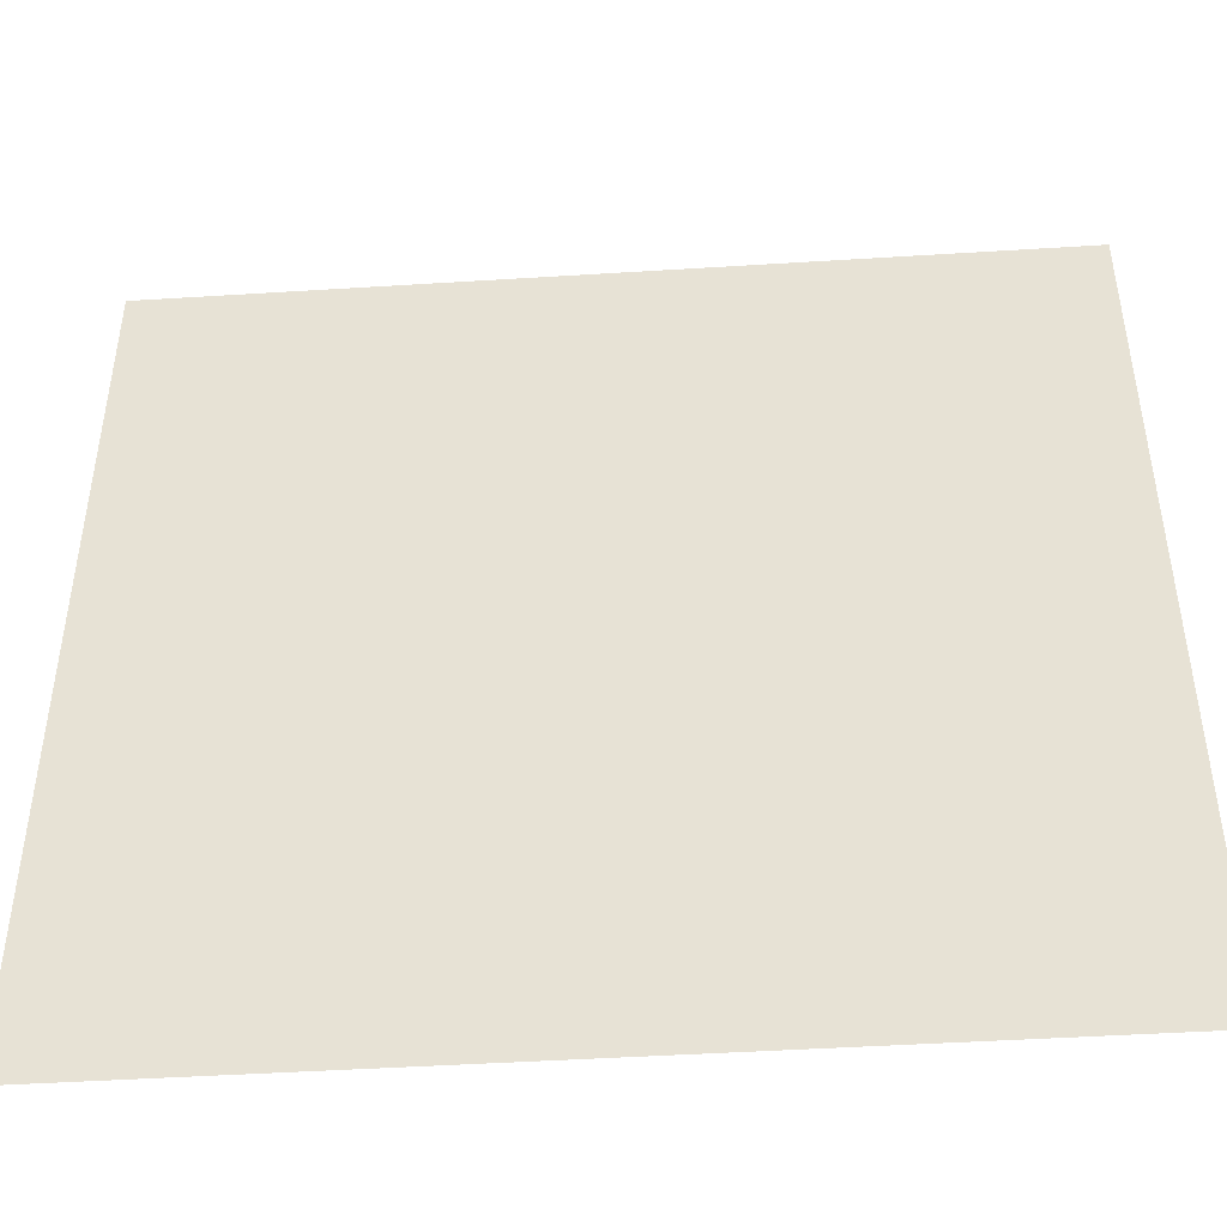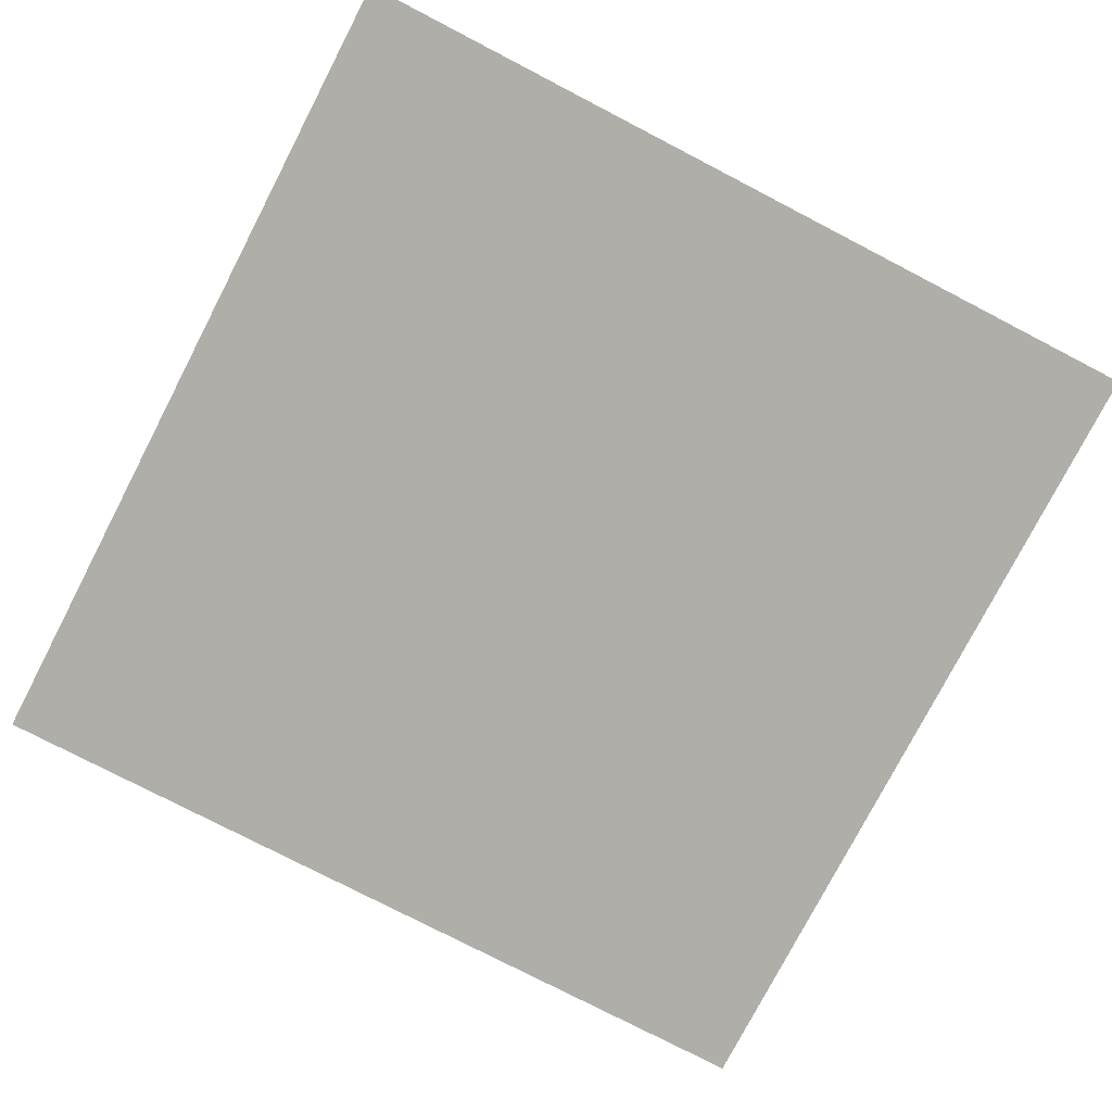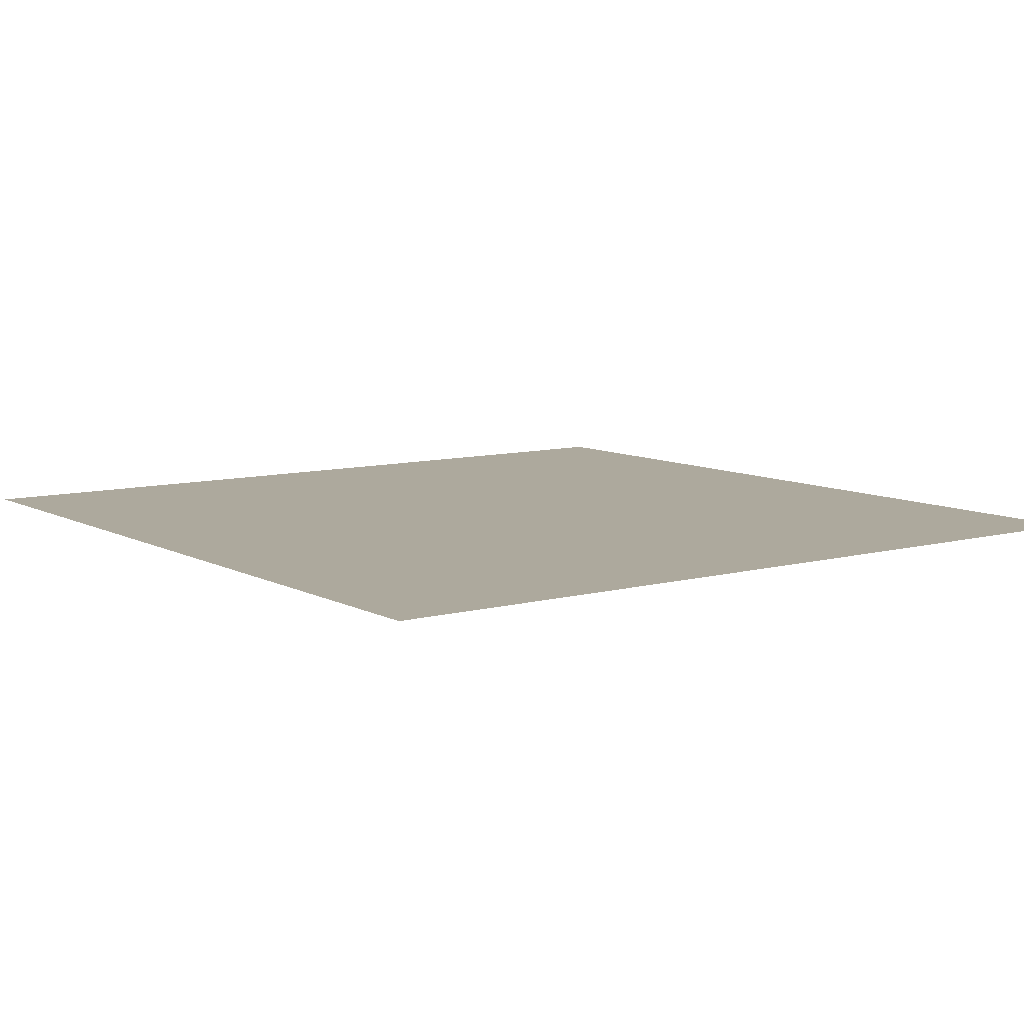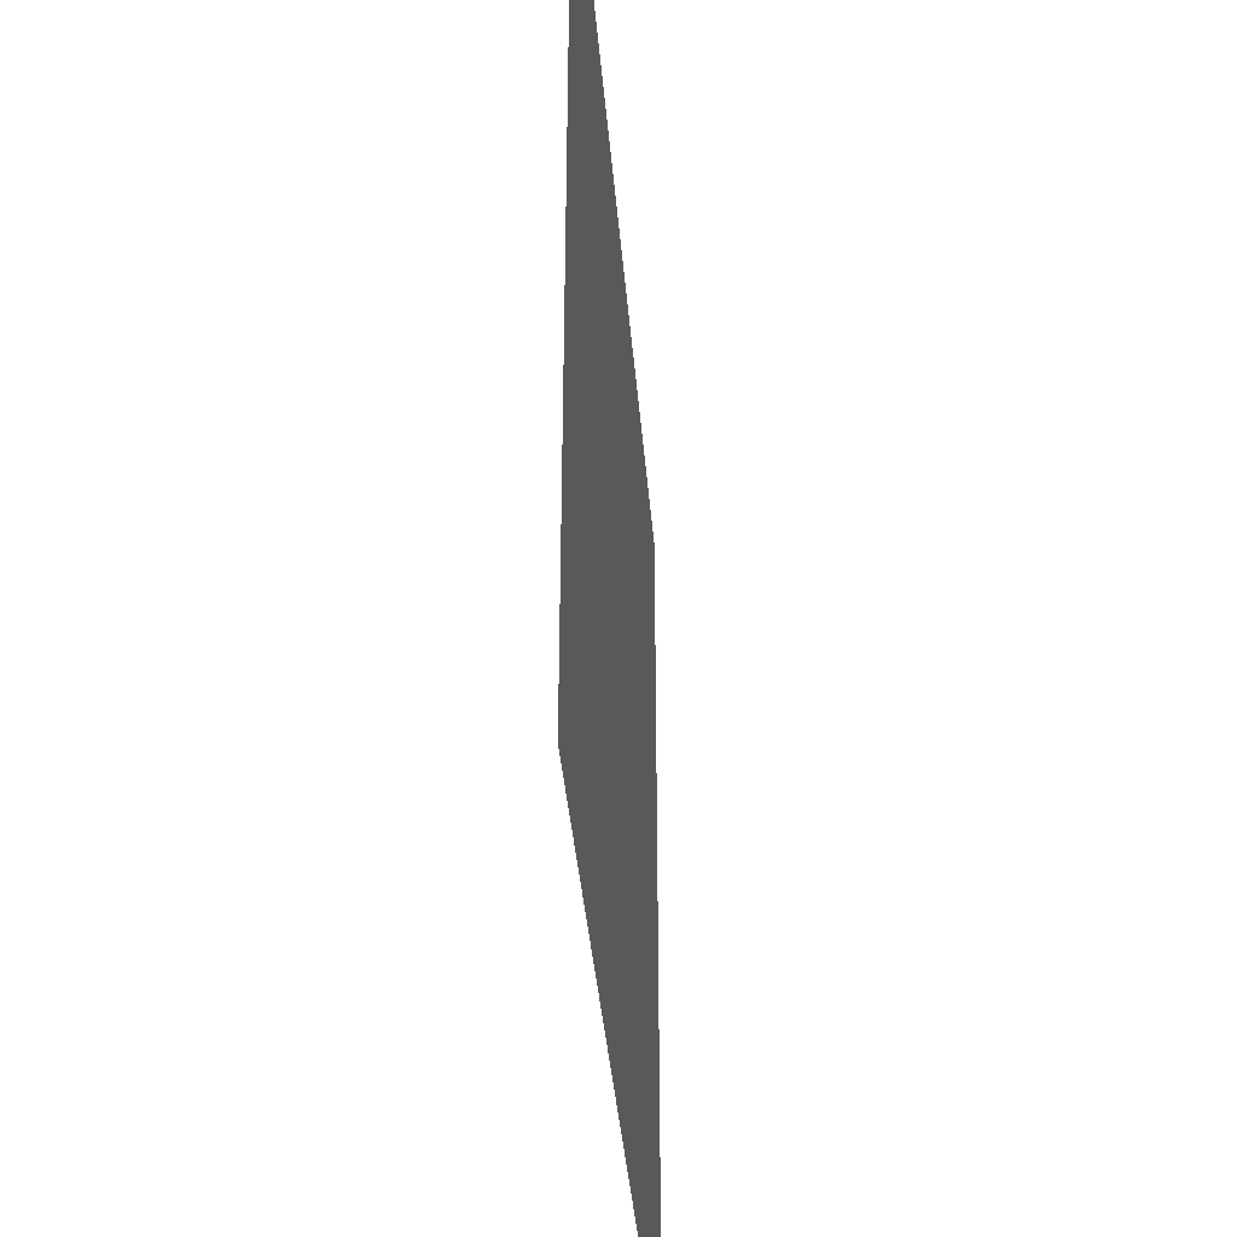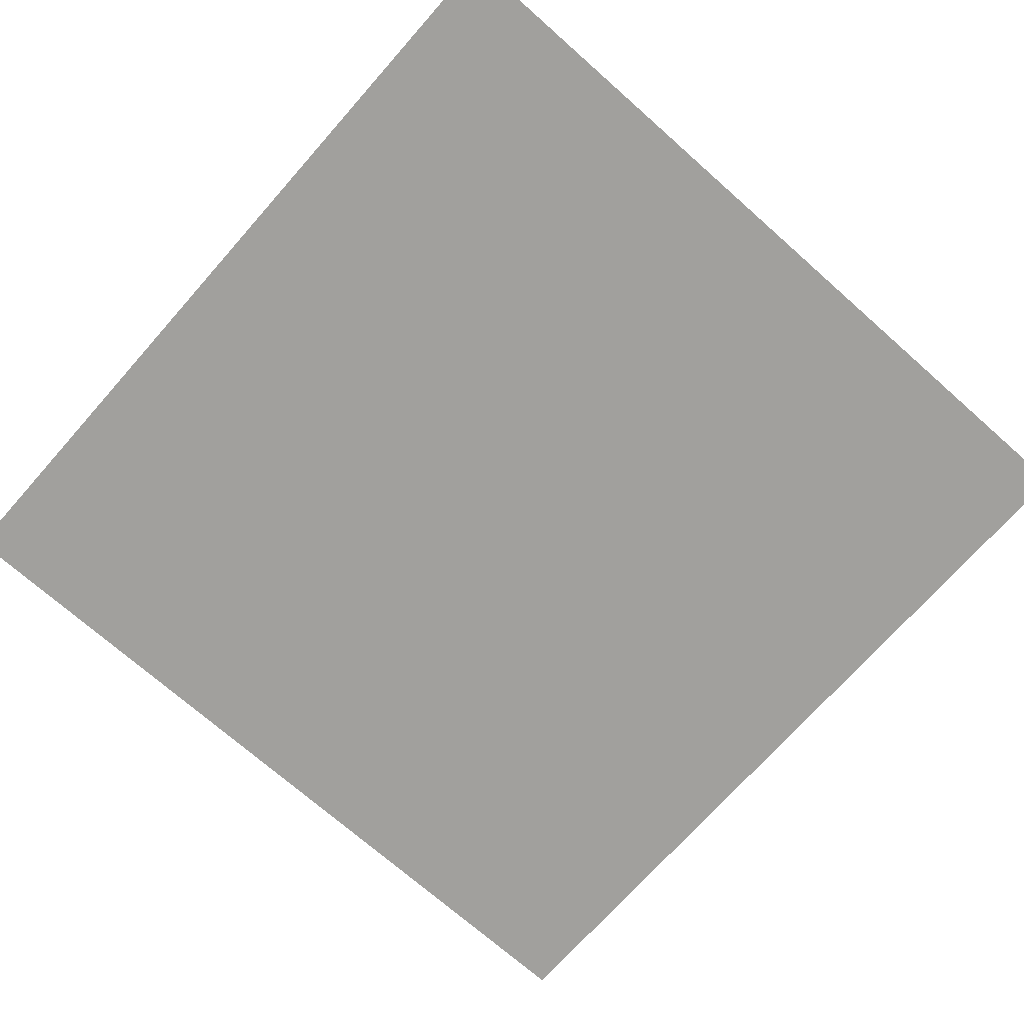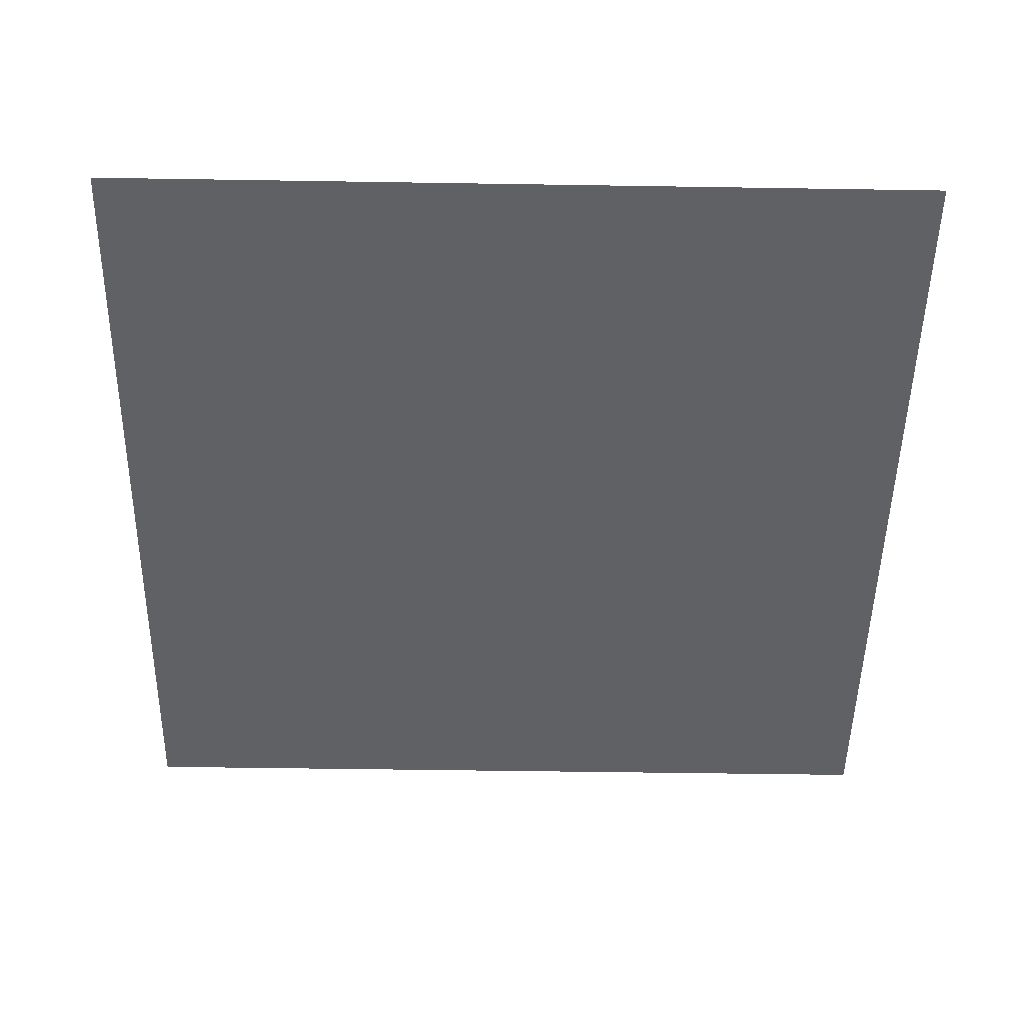
<metadata>
{"format":"obj","ext":"obj","renderer":"f3d","projection":"perspective","resolution":1024,"background":"white","views":[{"elev":-46.3,"azim":4.1,"up":"+Z"},{"elev":-77.5,"azim":152.6,"up":"+Y"},{"elev":8.9,"azim":54.1,"up":"+Y"},{"elev":-38.4,"azim":-85.4,"up":"+Z"},{"elev":-71.7,"azim":-41.5,"up":"+Y"},{"elev":-50.0,"azim":-91.0,"up":"+Y"}]}
</metadata>
<code>
o 平面
v -40 -0 40
v 40 -0 40
v -40 0 -40
v 40 0 -40
f 2 3 1
f 2 4 3

</code>
